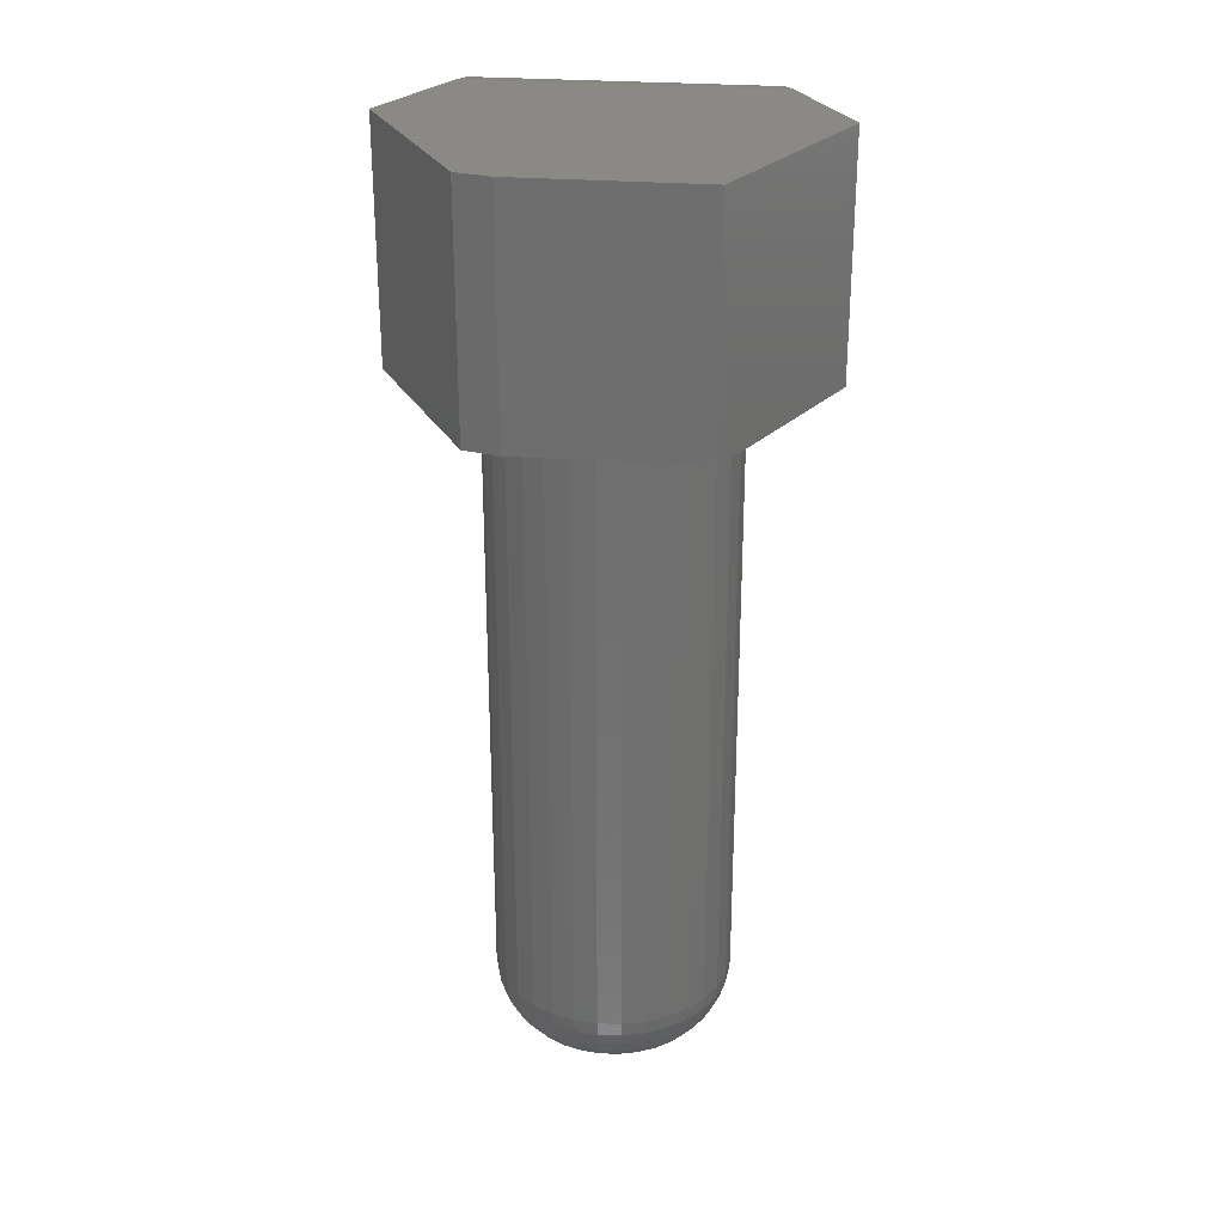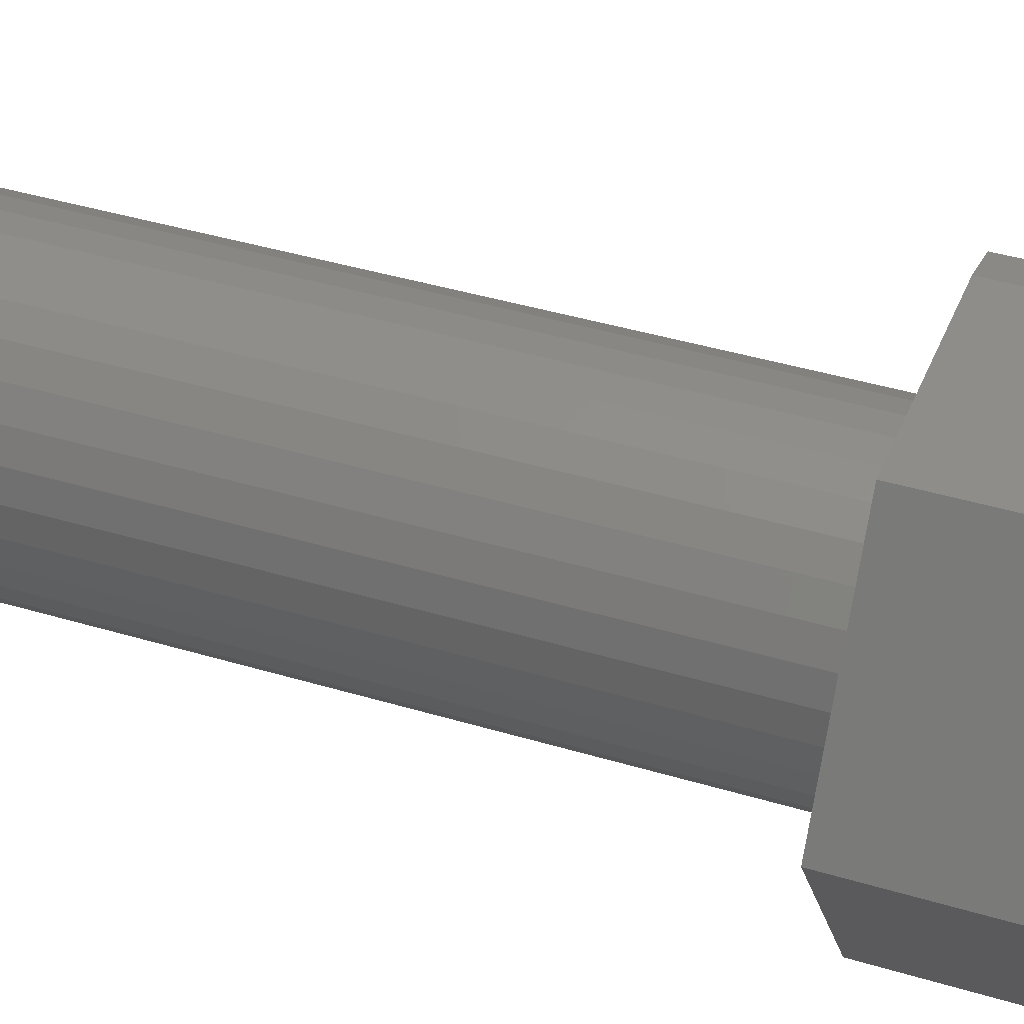
<metadata>
{"format":"stl","ext":"stl","renderer":"f3d","projection":"perspective","resolution":1024,"background":"white","views":[{"elev":28.2,"azim":7.7,"up":"+Y"},{"elev":39.7,"azim":110.7,"up":"+Z"}]}
</metadata>
<code>
# stl→obj: 354 verts, 704 faces
v 0.0009868 -0.75 0.03224
v -0.005302 -0.75 0.03162
v -0.01135 -0.75 0.02978
v 0.007276 -0.75 0.03162
v 0.01332 -0.75 0.02978
v -0.01692 -0.75 0.0268
v 0.0189 -0.75 0.0268
v -0.02181 -0.75 0.02279
v 0.02378 -0.75 0.02279
v -0.02582 -0.75 0.01791
v 0.02779 -0.75 0.01791
v -0.0288 -0.75 0.01234
v 0.03077 -0.75 0.01234
v -0.03063 -0.75 0.006289
v 0.0326 -0.75 0.006289
v 0.0326 -0.75 -0.006289
v -0.0288 -0.75 -0.01234
v 0.03077 -0.75 -0.01234
v -0.02582 -0.75 -0.01791
v 0.02779 -0.75 -0.01791
v -0.02181 -0.75 -0.02279
v 0.02378 -0.75 -0.02279
v -0.01692 -0.75 -0.0268
v 0.0189 -0.75 -0.0268
v -0.01135 -0.75 -0.02978
v 0.01332 -0.75 -0.02978
v -0.005302 -0.75 -0.03162
v 0.0009868 -0.75 -0.03224
v 0.007276 -0.75 -0.03162
v 0.03322 -0.75 -1.56e-17
v -0.03125 -0.75 -5.707e-17
v -0.03063 -0.75 -0.006289
v 0.09572 -0.1875 -3.48e-17
v 0.09572 -0.6875 -2.263e-16
v 0.0939 -0.1875 -0.01848
v 0.0939 -0.6875 -0.01848
v 0.08851 -0.1875 -0.03625
v 0.08851 -0.6875 -0.03625
v 0.07976 -0.1875 -0.05263
v 0.07976 -0.6875 -0.05263
v 0.06798 -0.1875 -0.06699
v 0.06798 -0.6875 -0.06699
v 0.05362 -0.1875 -0.07877
v 0.05362 -0.6875 -0.07877
v 0.03724 -0.1875 -0.08753
v 0.03724 -0.6875 -0.08753
v 0.01947 -0.1875 -0.09292
v 0.01947 -0.6875 -0.09292
v 0.0009868 -0.1875 -0.09474
v 0.0009868 -0.6875 -0.09474
v -0.0175 -0.1875 -0.09292
v -0.0175 -0.6875 -0.09292
v -0.03527 -0.1875 -0.08753
v -0.03527 -0.6875 -0.08753
v -0.05165 -0.1875 -0.07877
v -0.05165 -0.6875 -0.07877
v -0.066 -0.1875 -0.06699
v -0.066 -0.6875 -0.06699
v -0.07778 -0.1875 -0.05263
v -0.07778 -0.6875 -0.05263
v -0.08654 -0.1875 -0.03625
v -0.08654 -0.6875 -0.03625
v -0.09193 -0.1875 -0.01848
v -0.09193 -0.6875 -0.01848
v -0.09375 -0.1875 3.48e-17
v -0.09375 -0.6875 3.48e-17
v -0.09193 -0.1875 0.01848
v -0.09193 -0.6875 0.01848
v -0.08654 -0.1875 0.03625
v -0.08654 -0.6875 0.03625
v -0.07778 -0.1875 0.05263
v -0.07778 -0.6875 0.05263
v -0.066 -0.1875 0.06699
v -0.066 -0.6875 0.06699
v -0.05165 -0.1875 0.07877
v -0.05165 -0.6875 0.07877
v -0.03527 -0.1875 0.08753
v -0.03527 -0.6875 0.08753
v -0.0175 -0.1875 0.09292
v -0.0175 -0.6875 0.09292
v 0.0009868 -0.1875 0.09474
v 0.0009868 -0.6875 0.09474
v 0.01947 -0.1875 0.09292
v 0.01947 -0.6875 0.09292
v 0.03724 -0.1875 0.08753
v 0.03724 -0.6875 0.08753
v 0.05362 -0.1875 0.07877
v 0.05362 -0.6875 0.07877
v 0.06798 -0.1875 0.06699
v 0.06798 -0.6875 0.06699
v 0.07976 -0.1875 0.05263
v 0.07976 -0.6875 0.05263
v 0.08851 -0.1875 0.03625
v 0.08851 -0.6875 0.03625
v 0.0939 -0.1875 0.01848
v 0.0939 -0.6875 0.01848
v -0.04344 -0.7488 1.735e-17
v -0.04259 -0.7488 0.008668
v -0.05517 -0.7452 1.735e-17
v -0.05409 -0.7452 0.01096
v -0.06597 -0.7395 2.082e-17
v -0.06469 -0.7395 0.01306
v -0.07544 -0.7317 2.776e-17
v -0.07398 -0.7317 0.01491
v -0.08322 -0.7222 2.776e-17
v -0.0816 -0.7222 0.01643
v -0.08899 -0.7114 2.082e-17
v -0.08726 -0.7114 0.01755
v -0.09255 -0.6997 2.082e-17
v -0.09075 -0.6997 0.01825
v 0.04456 -0.7488 0.008668
v 0.04542 -0.7488 -1.249e-16
v 0.05606 -0.7452 0.01096
v 0.05714 -0.7452 -1.596e-16
v 0.06666 -0.7395 0.01306
v 0.06795 -0.7395 -1.908e-16
v 0.07595 -0.7317 0.01491
v 0.07742 -0.7317 -2.22e-16
v 0.08357 -0.7222 0.01643
v 0.08519 -0.7222 -2.429e-16
v 0.08924 -0.7114 0.01755
v 0.09097 -0.7114 -2.637e-16
v 0.09273 -0.6997 0.01825
v 0.09452 -0.6997 -2.706e-16
v 0.04203 -0.7488 0.017
v 0.05287 -0.7452 0.02149
v 0.06285 -0.7395 0.02562
v 0.0716 -0.7317 0.02925
v 0.07878 -0.7222 0.03222
v 0.08412 -0.7114 0.03443
v 0.0874 -0.6997 0.03579
v 0.03793 -0.7488 0.02468
v 0.04768 -0.7452 0.0312
v 0.05666 -0.7395 0.0372
v 0.06454 -0.7317 0.04246
v 0.071 -0.7222 0.04678
v 0.0758 -0.7114 0.04999
v 0.07876 -0.6997 0.05197
v 0.0324 -0.7488 0.03142
v 0.04069 -0.7452 0.03971
v 0.04833 -0.7395 0.04735
v 0.05503 -0.7317 0.05404
v 0.06053 -0.7222 0.05954
v 0.06461 -0.7114 0.06362
v 0.06713 -0.6997 0.06614
v 0.02567 -0.7488 0.03694
v 0.03218 -0.7452 0.04669
v 0.03819 -0.7395 0.05568
v 0.04345 -0.7317 0.06355
v 0.04777 -0.7222 0.07001
v 0.05098 -0.7114 0.07482
v 0.05295 -0.6997 0.07777
v 0.01799 -0.7488 0.04105
v 0.02248 -0.7452 0.05188
v 0.02661 -0.7395 0.06186
v 0.03024 -0.7317 0.07061
v 0.03321 -0.7222 0.07779
v 0.03542 -0.7114 0.08313
v 0.03678 -0.6997 0.08642
v 0.009655 -0.7488 0.04358
v 0.01194 -0.7452 0.05508
v 0.01405 -0.7395 0.06567
v 0.0159 -0.7317 0.07496
v 0.01741 -0.7222 0.08259
v 0.01854 -0.7114 0.08825
v 0.01923 -0.6997 0.09174
v 0.0009868 -0.7488 0.04443
v 0.0009868 -0.7452 0.05615
v 0.0009868 -0.7395 0.06696
v 0.0009868 -0.7317 0.07643
v 0.0009868 -0.7222 0.0842
v 0.0009868 -0.7114 0.08998
v 0.0009868 -0.6997 0.09354
v -0.007681 -0.7488 0.04358
v -0.009968 -0.7452 0.05508
v -0.01208 -0.7395 0.06567
v -0.01392 -0.7317 0.07496
v -0.01544 -0.7222 0.08259
v -0.01657 -0.7114 0.08825
v -0.01726 -0.6997 0.09174
v -0.01602 -0.7488 0.04105
v -0.0205 -0.7452 0.05188
v -0.02464 -0.7395 0.06186
v -0.02826 -0.7317 0.07061
v -0.03124 -0.7222 0.07779
v -0.03345 -0.7114 0.08313
v -0.03481 -0.6997 0.08642
v -0.0237 -0.7488 0.03694
v -0.03021 -0.7452 0.04669
v -0.03621 -0.7395 0.05568
v -0.04148 -0.7317 0.06355
v -0.04579 -0.7222 0.07001
v -0.049 -0.7114 0.07482
v -0.05098 -0.6997 0.07777
v -0.03043 -0.7488 0.03142
v -0.03872 -0.7452 0.03971
v -0.04636 -0.7395 0.04735
v -0.05306 -0.7317 0.05404
v -0.05855 -0.7222 0.05954
v -0.06264 -0.7114 0.06362
v -0.06515 -0.6997 0.06614
v -0.03596 -0.7488 0.02468
v -0.0457 -0.7452 0.0312
v -0.05469 -0.7395 0.0372
v -0.06256 -0.7317 0.04246
v -0.06903 -0.7222 0.04678
v -0.07383 -0.7114 0.04999
v -0.07679 -0.6997 0.05197
v -0.04006 -0.7488 0.017
v -0.05089 -0.7452 0.02149
v -0.06088 -0.7395 0.02562
v -0.06963 -0.7317 0.02925
v -0.07681 -0.7222 0.03222
v -0.08214 -0.7114 0.03443
v -0.08543 -0.6997 0.03579
v 0.04456 -0.7488 -0.008668
v 0.05606 -0.7452 -0.01096
v 0.06666 -0.7395 -0.01306
v 0.07595 -0.7317 -0.01491
v 0.08357 -0.7222 -0.01643
v 0.08924 -0.7114 -0.01755
v 0.09273 -0.6997 -0.01825
v -0.04259 -0.7488 -0.008668
v -0.05409 -0.7452 -0.01096
v -0.06469 -0.7395 -0.01306
v -0.07398 -0.7317 -0.01491
v -0.0816 -0.7222 -0.01643
v -0.08726 -0.7114 -0.01755
v -0.09075 -0.6997 -0.01825
v -0.04006 -0.7488 -0.017
v -0.05089 -0.7452 -0.02149
v -0.06088 -0.7395 -0.02562
v -0.06963 -0.7317 -0.02925
v -0.07681 -0.7222 -0.03222
v -0.08214 -0.7114 -0.03443
v -0.08543 -0.6997 -0.03579
v -0.03596 -0.7488 -0.02468
v -0.0457 -0.7452 -0.0312
v -0.05469 -0.7395 -0.0372
v -0.06256 -0.7317 -0.04246
v -0.06903 -0.7222 -0.04678
v -0.07383 -0.7114 -0.04999
v -0.07679 -0.6997 -0.05197
v -0.03043 -0.7488 -0.03142
v -0.03872 -0.7452 -0.03971
v -0.04636 -0.7395 -0.04735
v -0.05306 -0.7317 -0.05404
v -0.05855 -0.7222 -0.05954
v -0.06264 -0.7114 -0.06362
v -0.06515 -0.6997 -0.06614
v -0.0237 -0.7488 -0.03694
v -0.03021 -0.7452 -0.04669
v -0.03621 -0.7395 -0.05568
v -0.04148 -0.7317 -0.06355
v -0.04579 -0.7222 -0.07001
v -0.049 -0.7114 -0.07482
v -0.05098 -0.6997 -0.07777
v -0.01602 -0.7488 -0.04105
v -0.0205 -0.7452 -0.05188
v -0.02464 -0.7395 -0.06186
v -0.02826 -0.7317 -0.07061
v -0.03124 -0.7222 -0.07779
v -0.03345 -0.7114 -0.08313
v -0.03481 -0.6997 -0.08642
v -0.007681 -0.7488 -0.04358
v -0.009968 -0.7452 -0.05508
v -0.01208 -0.7395 -0.06567
v -0.01392 -0.7317 -0.07496
v -0.01544 -0.7222 -0.08259
v -0.01657 -0.7114 -0.08825
v -0.01726 -0.6997 -0.09174
v 0.0009868 -0.7488 -0.04443
v 0.0009868 -0.7452 -0.05615
v 0.0009868 -0.7395 -0.06696
v 0.0009868 -0.7317 -0.07643
v 0.0009868 -0.7222 -0.0842
v 0.0009868 -0.7114 -0.08998
v 0.0009868 -0.6997 -0.09354
v 0.009655 -0.7488 -0.04358
v 0.01194 -0.7452 -0.05508
v 0.01405 -0.7395 -0.06567
v 0.0159 -0.7317 -0.07496
v 0.01741 -0.7222 -0.08259
v 0.01854 -0.7114 -0.08825
v 0.01923 -0.6997 -0.09174
v 0.01799 -0.7488 -0.04105
v 0.02248 -0.7452 -0.05188
v 0.02661 -0.7395 -0.06186
v 0.03024 -0.7317 -0.07061
v 0.03321 -0.7222 -0.07779
v 0.03542 -0.7114 -0.08313
v 0.03678 -0.6997 -0.08642
v 0.02567 -0.7488 -0.03694
v 0.03218 -0.7452 -0.04669
v 0.03819 -0.7395 -0.05568
v 0.04345 -0.7317 -0.06355
v 0.04777 -0.7222 -0.07001
v 0.05098 -0.7114 -0.07482
v 0.05295 -0.6997 -0.07777
v 0.0324 -0.7488 -0.03142
v 0.04069 -0.7452 -0.03971
v 0.04833 -0.7395 -0.04735
v 0.05503 -0.7317 -0.05404
v 0.06053 -0.7222 -0.05954
v 0.06461 -0.7114 -0.06362
v 0.06713 -0.6997 -0.06614
v 0.03793 -0.7488 -0.02468
v 0.04768 -0.7452 -0.0312
v 0.05666 -0.7395 -0.0372
v 0.06454 -0.7317 -0.04246
v 0.071 -0.7222 -0.04678
v 0.0758 -0.7114 -0.04999
v 0.07876 -0.6997 -0.05197
v 0.04203 -0.7488 -0.017
v 0.05287 -0.7452 -0.02149
v 0.06285 -0.7395 -0.02562
v 0.0716 -0.7317 -0.02925
v 0.07878 -0.7222 -0.03222
v 0.08412 -0.7114 -0.03443
v 0.0874 -0.6997 -0.03579
v 0.1641 -0.1875 -0.002549
v 0.07771 -0.1875 -0.1407
v -0.1641 -0.1875 0.007812
v -0.08808 -0.1875 -0.1373
v -0.08185 -0.1875 0.1393
v -0.05428 -0.1875 0.1455
v 0.08808 -0.1875 0.1425
v -0.05428 1.445e-17 0.1455
v 0.08808 2.218e-17 0.1425
v -0.08185 1.255e-17 0.1393
v 0.1641 1.759e-17 -0.002549
v -0.1641 0 0.007812
v 0.1163 1.029e-17 -0.079
v -0.1212 -2.59e-18 -0.07405
v 0.08516 -0.02558 -0.1288
v 0.07961 -0.04314 -0.1377
v 0.08198 -0.03394 -0.1339
v 0.07771 -0.0625 -0.1407
v 0.07819 -0.0527 -0.1399
v 0.08899 -0.01834 -0.1227
v 0.09366 -0.01189 -0.1152
v 0.09881 -0.006789 -0.107
v 0.1043 -0.003117 -0.09824
v 0.1101 -0.0008007 -0.08884
v -0.08808 -0.0625 -0.1373
v -0.1109 -0.003094 -0.09369
v -0.1159 -0.0007879 -0.08405
v -0.09447 -0.02559 -0.125
v -0.09173 -0.03396 -0.1303
v -0.0897 -0.04314 -0.1341
v -0.08848 -0.0527 -0.1365
v -0.1062 -0.006771 -0.1027
v -0.1018 -0.01187 -0.1111
v -0.09777 -0.01831 -0.1187
f 1 2 3
f 4 1 3
f 4 3 5
f 5 3 6
f 5 6 7
f 7 6 8
f 7 8 9
f 9 8 10
f 9 10 11
f 11 10 12
f 11 12 13
f 13 12 14
f 13 14 15
f 16 17 18
f 18 17 19
f 18 19 20
f 20 19 21
f 20 21 22
f 22 21 23
f 22 23 24
f 24 23 25
f 24 25 26
f 26 25 27
f 26 27 28
f 26 28 29
f 15 14 30
f 30 14 31
f 30 31 16
f 16 31 32
f 16 32 17
f 33 34 35
f 35 34 36
f 35 36 37
f 37 36 38
f 37 38 39
f 39 38 40
f 39 40 41
f 41 40 42
f 41 42 43
f 43 42 44
f 43 44 45
f 45 44 46
f 45 46 47
f 47 46 48
f 47 48 49
f 49 48 50
f 49 50 51
f 51 50 52
f 51 52 53
f 53 52 54
f 53 54 55
f 55 54 56
f 55 56 57
f 57 56 58
f 57 58 59
f 59 58 60
f 59 60 61
f 61 60 62
f 61 62 63
f 63 62 64
f 63 64 65
f 65 64 66
f 65 66 67
f 67 66 68
f 67 68 69
f 69 68 70
f 69 70 71
f 71 70 72
f 71 72 73
f 73 72 74
f 73 74 75
f 75 74 76
f 75 76 77
f 77 76 78
f 77 78 79
f 79 78 80
f 79 80 81
f 81 80 82
f 81 82 83
f 83 82 84
f 83 84 85
f 85 84 86
f 85 86 87
f 87 86 88
f 87 88 89
f 89 88 90
f 89 90 91
f 91 90 92
f 91 92 93
f 93 92 94
f 93 94 95
f 95 94 96
f 95 96 33
f 33 96 34
f 31 14 97
f 97 14 98
f 97 98 99
f 99 98 100
f 99 100 101
f 101 100 102
f 101 102 103
f 103 102 104
f 103 104 105
f 105 104 106
f 105 106 107
f 107 106 108
f 107 108 109
f 109 108 110
f 109 110 66
f 66 110 68
f 15 30 111
f 111 30 112
f 111 112 113
f 113 112 114
f 113 114 115
f 115 114 116
f 115 116 117
f 117 116 118
f 117 118 119
f 119 118 120
f 119 120 121
f 121 120 122
f 121 122 123
f 123 122 124
f 123 124 96
f 96 124 34
f 13 15 125
f 125 15 111
f 125 111 126
f 126 111 113
f 126 113 127
f 127 113 115
f 127 115 128
f 128 115 117
f 128 117 129
f 129 117 119
f 129 119 130
f 130 119 121
f 130 121 131
f 131 121 123
f 131 123 94
f 94 123 96
f 11 13 132
f 132 13 125
f 132 125 133
f 133 125 126
f 133 126 134
f 134 126 127
f 134 127 135
f 135 127 128
f 135 128 136
f 136 128 129
f 136 129 137
f 137 129 130
f 137 130 138
f 138 130 131
f 138 131 92
f 92 131 94
f 9 11 139
f 139 11 132
f 139 132 140
f 140 132 133
f 140 133 141
f 141 133 134
f 141 134 142
f 142 134 135
f 142 135 143
f 143 135 136
f 143 136 144
f 144 136 137
f 144 137 145
f 145 137 138
f 145 138 90
f 90 138 92
f 7 9 146
f 146 9 139
f 146 139 147
f 147 139 140
f 147 140 148
f 148 140 141
f 148 141 149
f 149 141 142
f 149 142 150
f 150 142 143
f 150 143 151
f 151 143 144
f 151 144 152
f 152 144 145
f 152 145 88
f 88 145 90
f 5 7 153
f 153 7 146
f 153 146 154
f 154 146 147
f 154 147 155
f 155 147 148
f 155 148 156
f 156 148 149
f 156 149 157
f 157 149 150
f 157 150 158
f 158 150 151
f 158 151 159
f 159 151 152
f 159 152 86
f 86 152 88
f 4 5 160
f 160 5 153
f 160 153 161
f 161 153 154
f 161 154 162
f 162 154 155
f 162 155 163
f 163 155 156
f 163 156 164
f 164 156 157
f 164 157 165
f 165 157 158
f 165 158 166
f 166 158 159
f 166 159 84
f 84 159 86
f 1 4 167
f 167 4 160
f 167 160 168
f 168 160 161
f 168 161 169
f 169 161 162
f 169 162 170
f 170 162 163
f 170 163 171
f 171 163 164
f 171 164 172
f 172 164 165
f 172 165 173
f 173 165 166
f 173 166 82
f 82 166 84
f 2 1 174
f 174 1 167
f 174 167 175
f 175 167 168
f 175 168 176
f 176 168 169
f 176 169 177
f 177 169 170
f 177 170 178
f 178 170 171
f 178 171 179
f 179 171 172
f 179 172 180
f 180 172 173
f 180 173 80
f 80 173 82
f 3 2 181
f 181 2 174
f 181 174 182
f 182 174 175
f 182 175 183
f 183 175 176
f 183 176 184
f 184 176 177
f 184 177 185
f 185 177 178
f 185 178 186
f 186 178 179
f 186 179 187
f 187 179 180
f 187 180 78
f 78 180 80
f 6 3 188
f 188 3 181
f 188 181 189
f 189 181 182
f 189 182 190
f 190 182 183
f 190 183 191
f 191 183 184
f 191 184 192
f 192 184 185
f 192 185 193
f 193 185 186
f 193 186 194
f 194 186 187
f 194 187 76
f 76 187 78
f 8 6 195
f 195 6 188
f 195 188 196
f 196 188 189
f 196 189 197
f 197 189 190
f 197 190 198
f 198 190 191
f 198 191 199
f 199 191 192
f 199 192 200
f 200 192 193
f 200 193 201
f 201 193 194
f 201 194 74
f 74 194 76
f 10 8 202
f 202 8 195
f 202 195 203
f 203 195 196
f 203 196 204
f 204 196 197
f 204 197 205
f 205 197 198
f 205 198 206
f 206 198 199
f 206 199 207
f 207 199 200
f 207 200 208
f 208 200 201
f 208 201 72
f 72 201 74
f 12 10 209
f 209 10 202
f 209 202 210
f 210 202 203
f 210 203 211
f 211 203 204
f 211 204 212
f 212 204 205
f 212 205 213
f 213 205 206
f 213 206 214
f 214 206 207
f 214 207 215
f 215 207 208
f 215 208 70
f 70 208 72
f 14 12 98
f 98 12 209
f 98 209 100
f 100 209 210
f 100 210 102
f 102 210 211
f 102 211 104
f 104 211 212
f 104 212 106
f 106 212 213
f 106 213 108
f 108 213 214
f 108 214 110
f 110 214 215
f 110 215 68
f 68 215 70
f 30 16 112
f 112 16 216
f 112 216 114
f 114 216 217
f 114 217 116
f 116 217 218
f 116 218 118
f 118 218 219
f 118 219 120
f 120 219 220
f 120 220 122
f 122 220 221
f 122 221 124
f 124 221 222
f 124 222 34
f 34 222 36
f 32 31 223
f 223 31 97
f 223 97 224
f 224 97 99
f 224 99 225
f 225 99 101
f 225 101 226
f 226 101 103
f 226 103 227
f 227 103 105
f 227 105 228
f 228 105 107
f 228 107 229
f 229 107 109
f 229 109 64
f 64 109 66
f 17 32 230
f 230 32 223
f 230 223 231
f 231 223 224
f 231 224 232
f 232 224 225
f 232 225 233
f 233 225 226
f 233 226 234
f 234 226 227
f 234 227 235
f 235 227 228
f 235 228 236
f 236 228 229
f 236 229 62
f 62 229 64
f 19 17 237
f 237 17 230
f 237 230 238
f 238 230 231
f 238 231 239
f 239 231 232
f 239 232 240
f 240 232 233
f 240 233 241
f 241 233 234
f 241 234 242
f 242 234 235
f 242 235 243
f 243 235 236
f 243 236 60
f 60 236 62
f 21 19 244
f 244 19 237
f 244 237 245
f 245 237 238
f 245 238 246
f 246 238 239
f 246 239 247
f 247 239 240
f 247 240 248
f 248 240 241
f 248 241 249
f 249 241 242
f 249 242 250
f 250 242 243
f 250 243 58
f 58 243 60
f 23 21 251
f 251 21 244
f 251 244 252
f 252 244 245
f 252 245 253
f 253 245 246
f 253 246 254
f 254 246 247
f 254 247 255
f 255 247 248
f 255 248 256
f 256 248 249
f 256 249 257
f 257 249 250
f 257 250 56
f 56 250 58
f 25 23 258
f 258 23 251
f 258 251 259
f 259 251 252
f 259 252 260
f 260 252 253
f 260 253 261
f 261 253 254
f 261 254 262
f 262 254 255
f 262 255 263
f 263 255 256
f 263 256 264
f 264 256 257
f 264 257 54
f 54 257 56
f 27 25 265
f 265 25 258
f 265 258 266
f 266 258 259
f 266 259 267
f 267 259 260
f 267 260 268
f 268 260 261
f 268 261 269
f 269 261 262
f 269 262 270
f 270 262 263
f 270 263 271
f 271 263 264
f 271 264 52
f 52 264 54
f 28 27 272
f 272 27 265
f 272 265 273
f 273 265 266
f 273 266 274
f 274 266 267
f 274 267 275
f 275 267 268
f 275 268 276
f 276 268 269
f 276 269 277
f 277 269 270
f 277 270 278
f 278 270 271
f 278 271 50
f 50 271 52
f 29 28 279
f 279 28 272
f 279 272 280
f 280 272 273
f 280 273 281
f 281 273 274
f 281 274 282
f 282 274 275
f 282 275 283
f 283 275 276
f 283 276 284
f 284 276 277
f 284 277 285
f 285 277 278
f 285 278 48
f 48 278 50
f 26 29 286
f 286 29 279
f 286 279 287
f 287 279 280
f 287 280 288
f 288 280 281
f 288 281 289
f 289 281 282
f 289 282 290
f 290 282 283
f 290 283 291
f 291 283 284
f 291 284 292
f 292 284 285
f 292 285 46
f 46 285 48
f 24 26 293
f 293 26 286
f 293 286 294
f 294 286 287
f 294 287 295
f 295 287 288
f 295 288 296
f 296 288 289
f 296 289 297
f 297 289 290
f 297 290 298
f 298 290 291
f 298 291 299
f 299 291 292
f 299 292 44
f 44 292 46
f 22 24 300
f 300 24 293
f 300 293 301
f 301 293 294
f 301 294 302
f 302 294 295
f 302 295 303
f 303 295 296
f 303 296 304
f 304 296 297
f 304 297 305
f 305 297 298
f 305 298 306
f 306 298 299
f 306 299 42
f 42 299 44
f 20 22 307
f 307 22 300
f 307 300 308
f 308 300 301
f 308 301 309
f 309 301 302
f 309 302 310
f 310 302 303
f 310 303 311
f 311 303 304
f 311 304 312
f 312 304 305
f 312 305 313
f 313 305 306
f 313 306 40
f 40 306 42
f 18 20 314
f 314 20 307
f 314 307 315
f 315 307 308
f 315 308 316
f 316 308 309
f 316 309 317
f 317 309 310
f 317 310 318
f 318 310 311
f 318 311 319
f 319 311 312
f 319 312 320
f 320 312 313
f 320 313 38
f 38 313 40
f 16 18 216
f 216 18 314
f 216 314 217
f 217 314 315
f 217 315 218
f 218 315 316
f 218 316 219
f 219 316 317
f 219 317 220
f 220 317 318
f 220 318 221
f 221 318 319
f 221 319 222
f 222 319 320
f 222 320 36
f 36 320 38
f 321 93 95
f 321 95 33
f 321 33 35
f 321 35 37
f 321 37 39
f 321 39 322
f 323 324 59
f 323 59 61
f 323 61 63
f 323 63 65
f 323 65 67
f 323 67 69
f 323 69 71
f 325 323 71
f 325 71 73
f 325 73 75
f 325 75 77
f 325 77 79
f 325 79 81
f 325 81 326
f 324 322 49
f 324 49 51
f 324 51 53
f 324 53 55
f 324 55 57
f 324 57 59
f 327 326 81
f 327 81 83
f 327 83 85
f 327 85 87
f 327 87 89
f 327 89 91
f 327 91 93
f 327 93 321
f 322 39 41
f 322 41 43
f 322 43 45
f 322 45 47
f 322 47 49
f 328 329 330
f 330 329 331
f 330 331 332
f 332 331 333
f 332 333 334
f 330 332 325
f 325 332 323
f 329 328 327
f 327 328 326
f 326 328 325
f 325 328 330
f 335 336 337
f 321 322 338
f 321 338 339
f 321 339 331
f 339 336 335
f 339 335 340
f 339 340 341
f 339 341 342
f 339 342 343
f 339 343 344
f 339 344 333
f 339 333 331
f 345 338 324
f 324 338 322
f 334 346 332
f 334 347 346
f 348 349 350
f 323 332 351
f 323 351 345
f 323 345 324
f 351 332 346
f 351 346 352
f 351 352 353
f 351 353 354
f 351 354 348
f 351 348 350
f 334 344 347
f 334 333 344
f 347 344 343
f 347 343 346
f 346 343 342
f 346 342 352
f 352 342 341
f 352 341 353
f 353 341 340
f 353 340 354
f 354 340 335
f 354 335 348
f 348 335 337
f 348 337 349
f 349 337 336
f 349 336 350
f 350 336 339
f 338 345 339
f 339 345 351
f 339 351 350
f 331 329 321
f 321 329 327

</code>
